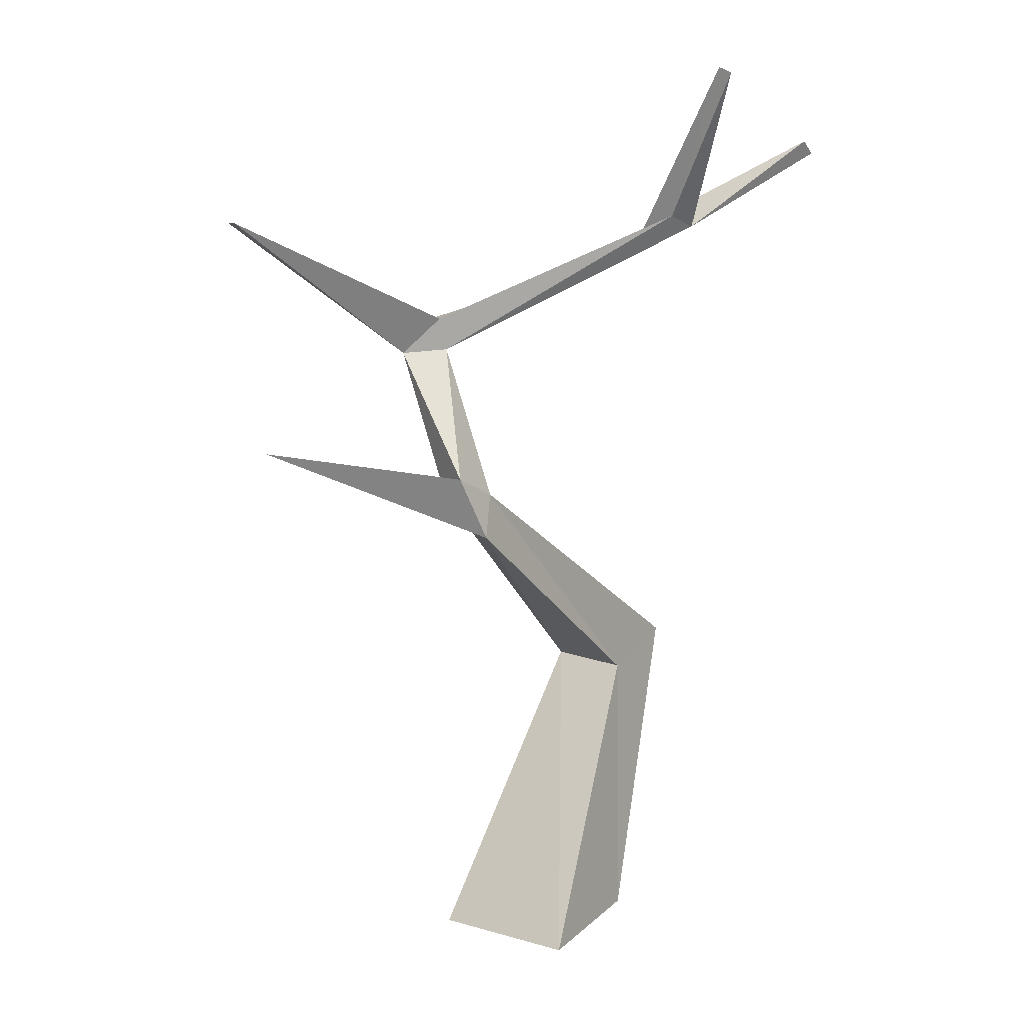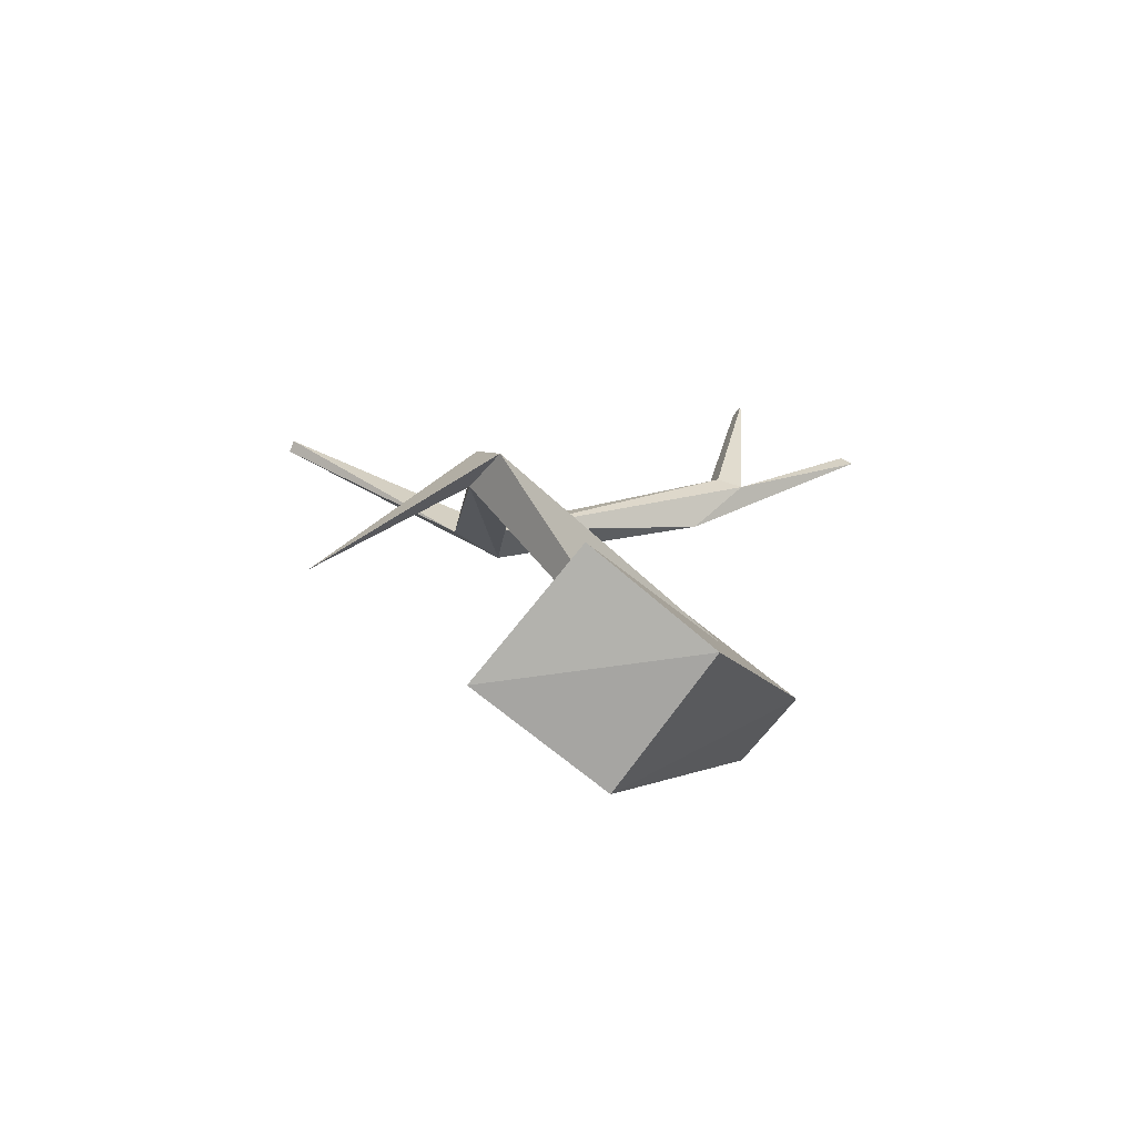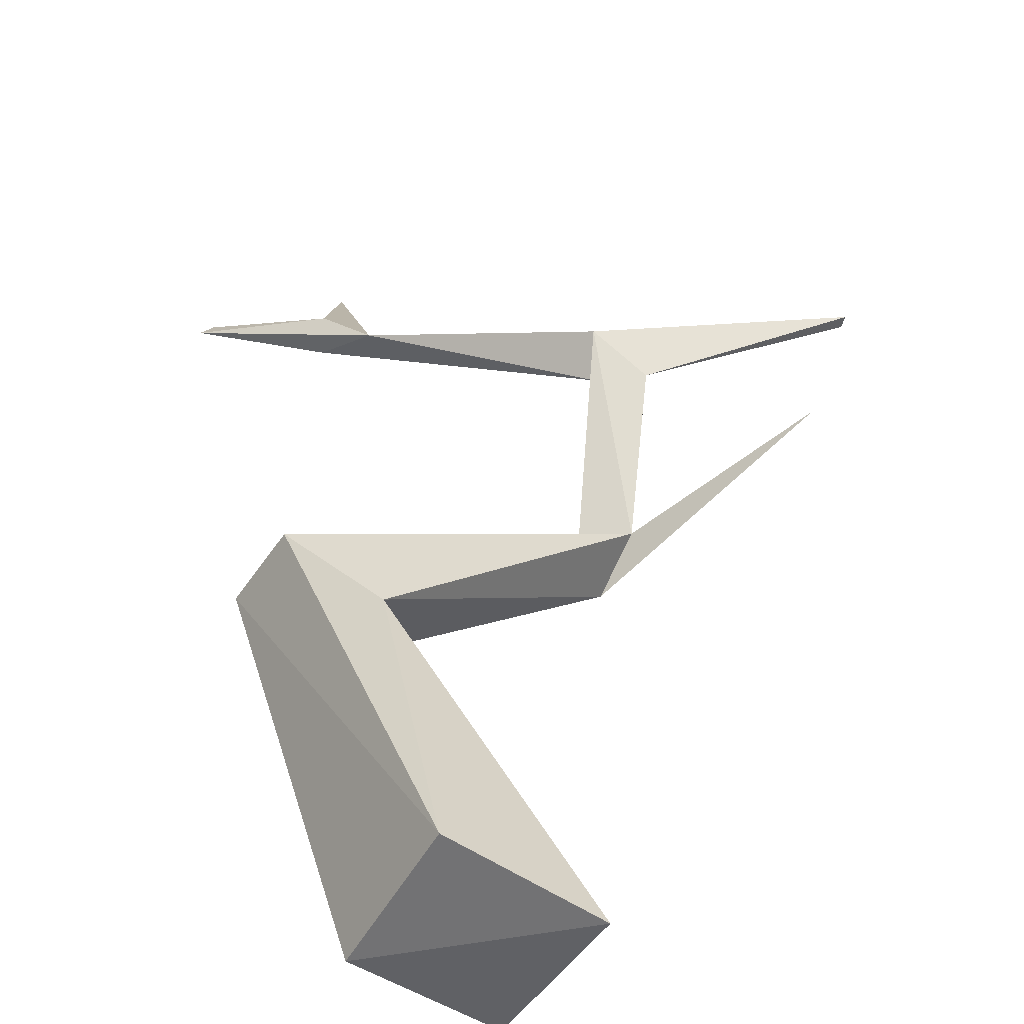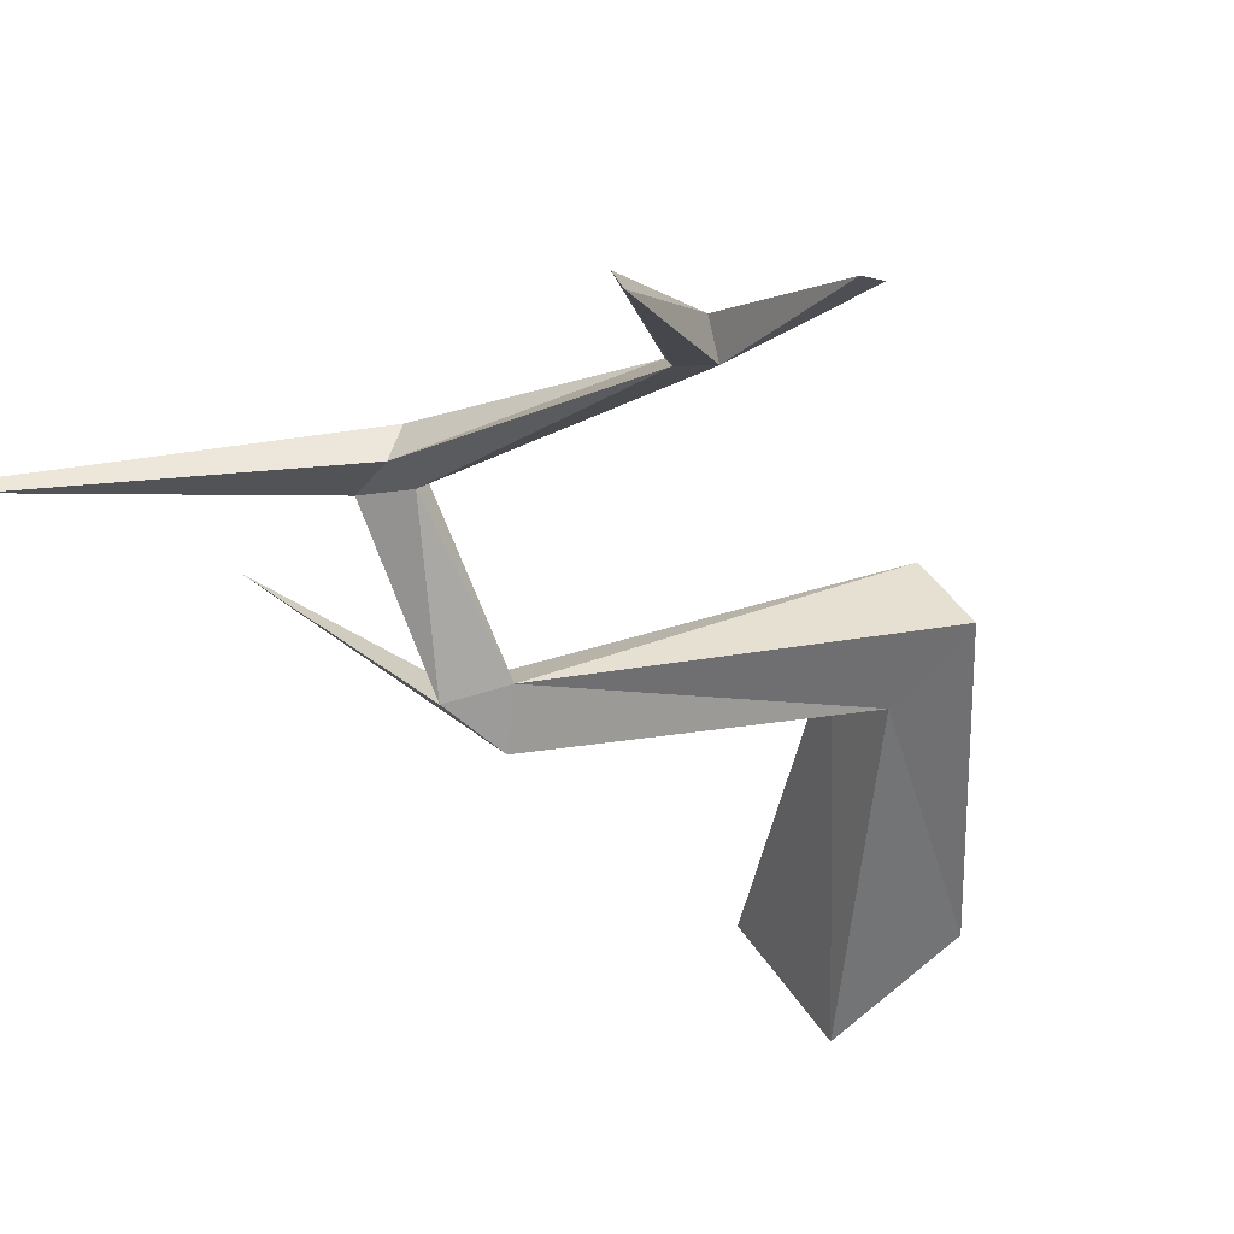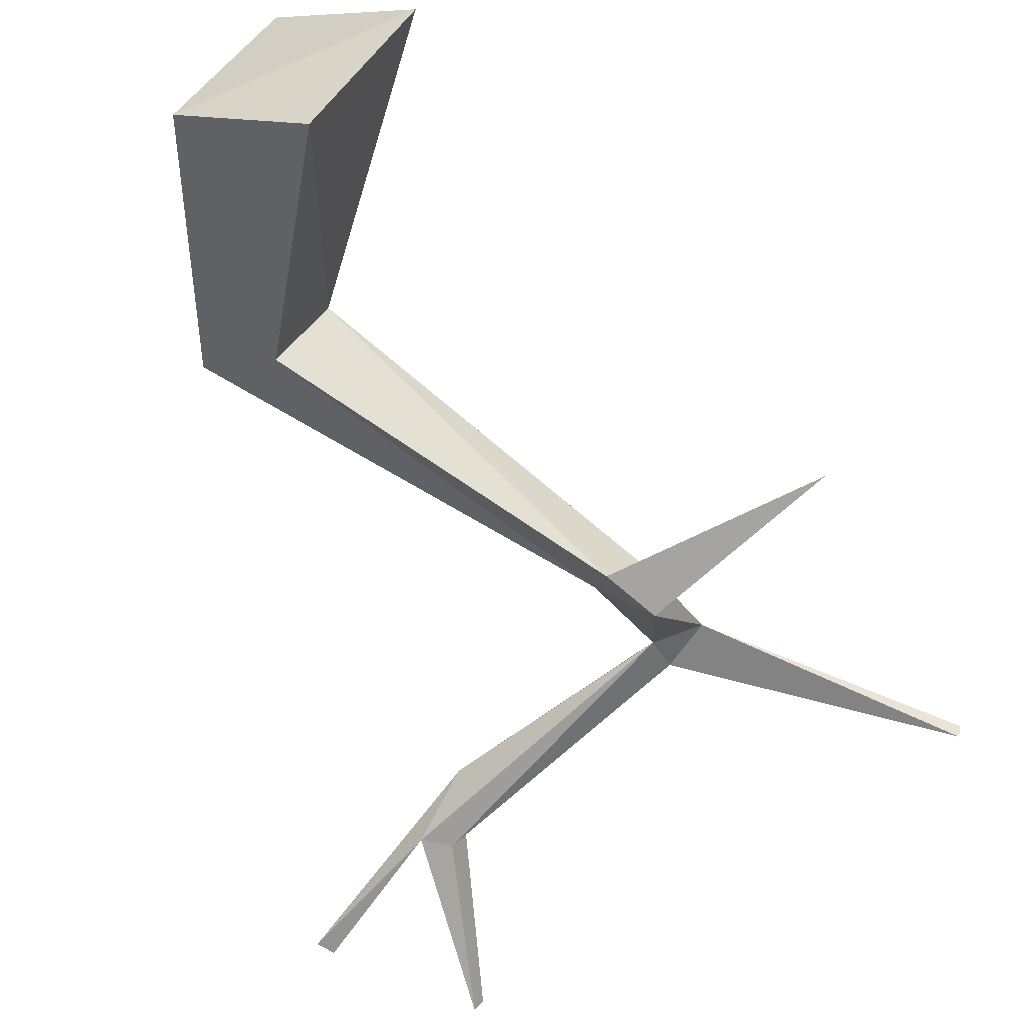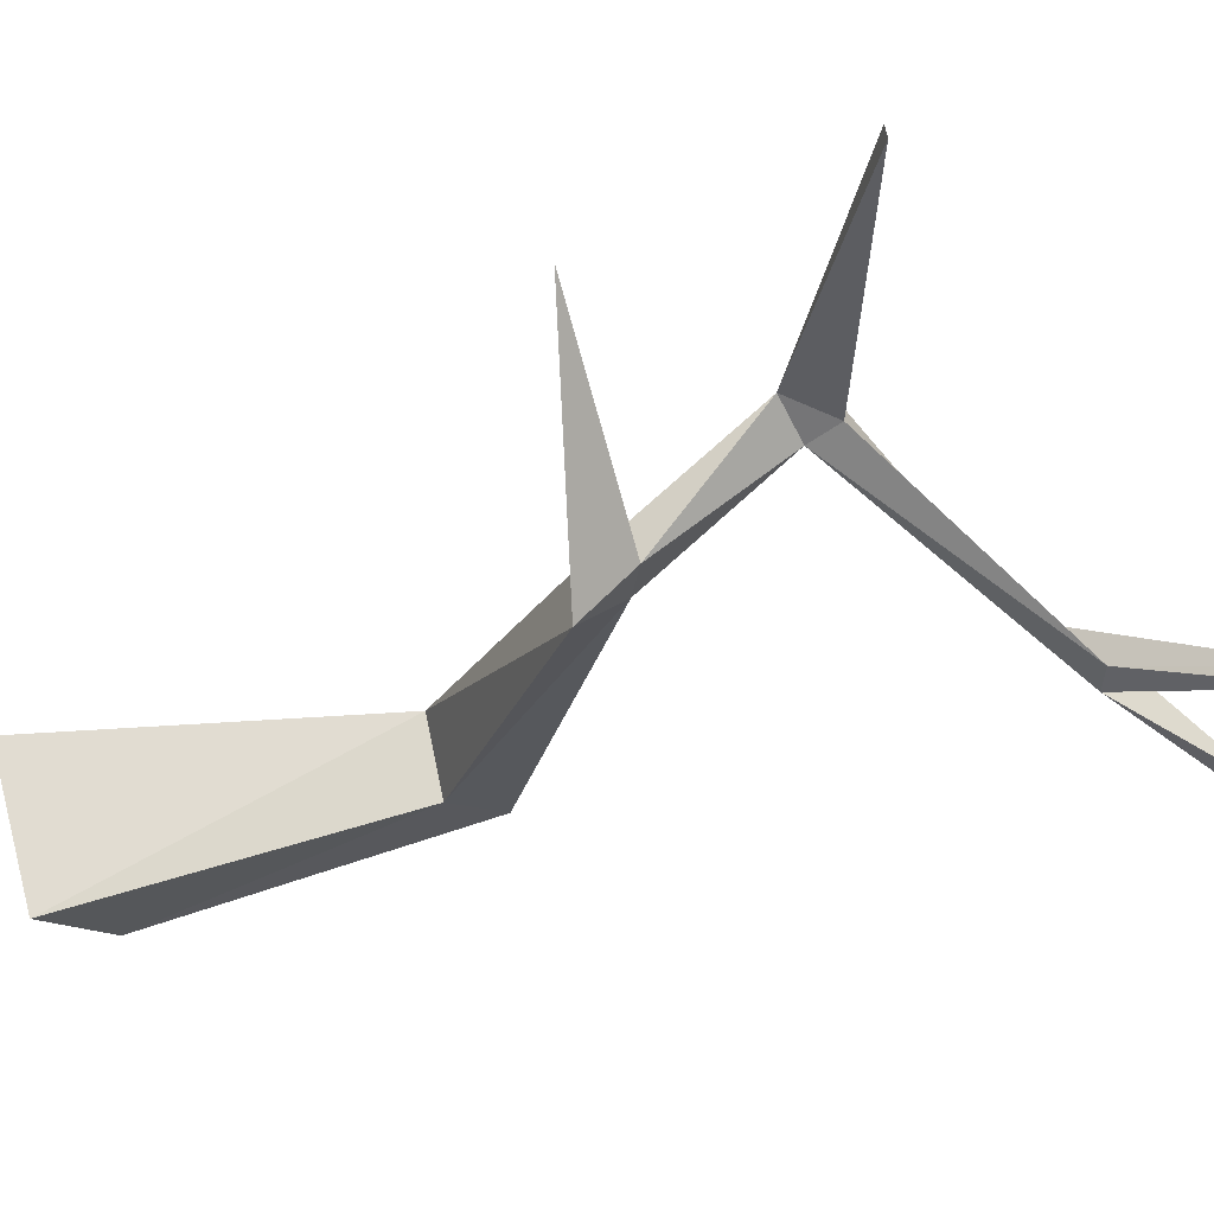
<metadata>
{"format":"obj","ext":"obj","renderer":"f3d","projection":"perspective","resolution":1024,"background":"white","views":[{"elev":17.1,"azim":154.6,"up":"+Y"},{"elev":-78.0,"azim":173.5,"up":"+Y"},{"elev":38.3,"azim":1.0,"up":"+Z"},{"elev":-33.4,"azim":-158.5,"up":"+Z"},{"elev":-51.9,"azim":18.0,"up":"+Z"},{"elev":-47.7,"azim":115.3,"up":"+Z"}]}
</metadata>
<code>
v -1.19 3.312 -0.1932
v 0.5087 2.557 0.1617
v -0.588 3.078 -0.09336
v 0.3206 2.667 0.2734
v -0.698 3.673 -0.3439
v -0.3342 1.043 0.3854
v -0.6888 3.026 -0.08077
v -0.4968 1.032 0.1452
v -0.3976 -0.01091 -0.07431
v 1.062 2.16 0.3005
v 0.3504 1.877 -0.2964
v 0.3283 2.56 0.1348
v 0.3532 2.687 0.1454
v 0.2722 2.014 -0.1658
v -0.7961 1.102 0.3325
v -0.5004 2.894 0.09057
v -0.6825 3.085 0.03386
v 1.266 3.168 -0.03811
v -0.6337 1.112 0.5815
v 1.278 3.165 0.009514
v -0.6719 3.691 -0.2954
v 0.444 2.12 -0.2547
v -1.145 3.365 -0.2034
v 0.4557 2.021 -0.1306
v 0.3522 -0.02493 0.1112
v 0.04583 -0.009828 -0.3665
v -0.123 0.01609 0.4175
f 18 13 4
f 17 1 16
f 10 24 11
f 16 4 13
f 14 11 8
f 8 9 15
f 6 27 25
f 9 26 25
f 2 22 12
f 7 12 16
f 10 11 22
f 15 27 19
f 6 26 8
f 24 14 19
f 8 26 9
f 24 10 22
f 3 13 12
f 6 19 27
f 4 14 24
f 14 15 19
f 3 21 16
f 14 22 11
f 5 7 17
f 6 25 26
f 2 24 22
f 15 9 27
f 11 24 6
f 4 12 14
f 3 12 7
f 24 19 6
f 18 2 13
f 12 22 14
f 16 13 3
f 20 2 18
f 18 4 20
f 14 8 15
f 16 12 4
f 21 3 5
f 17 7 23
f 4 24 2
f 5 3 7
f 5 17 21
f 20 4 2
f 11 6 8
f 23 1 17
f 17 16 21
f 23 7 1
f 1 7 16
f 9 25 27
f 13 2 12

</code>
